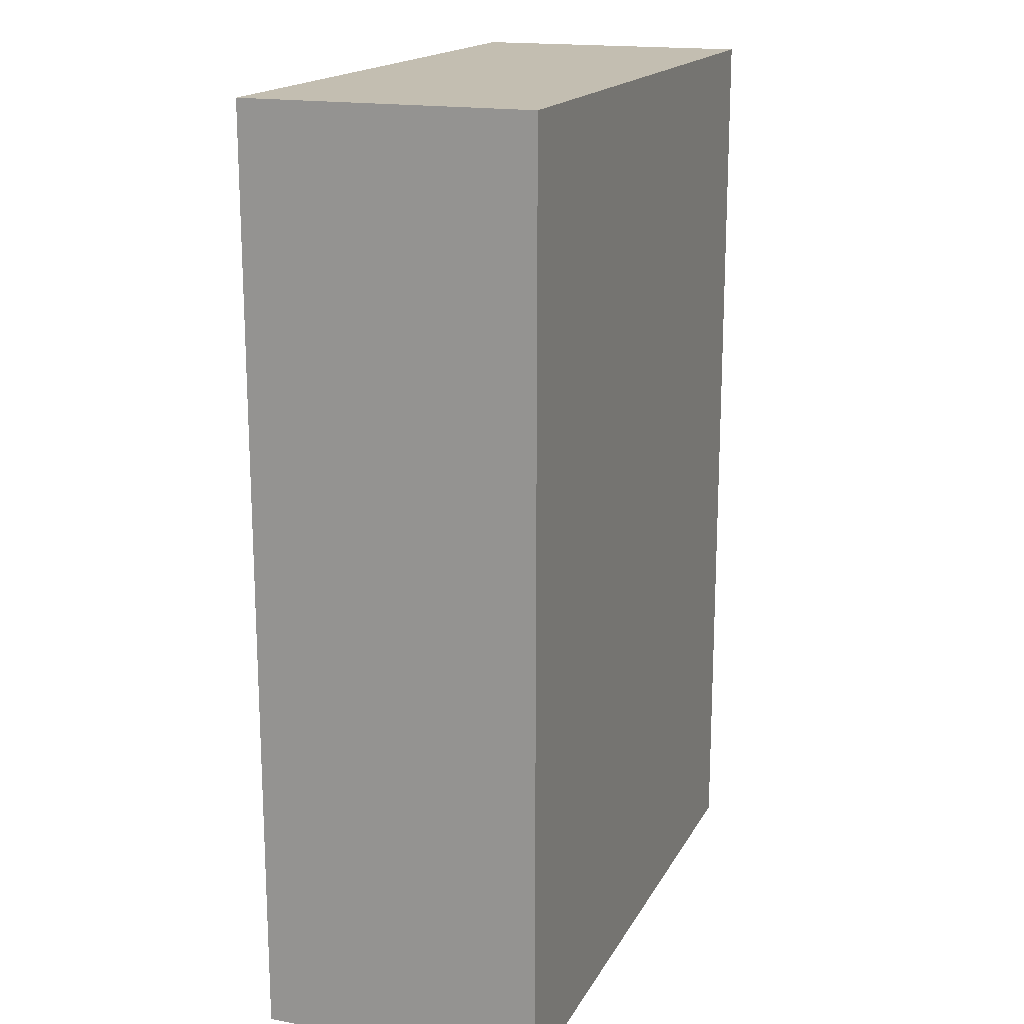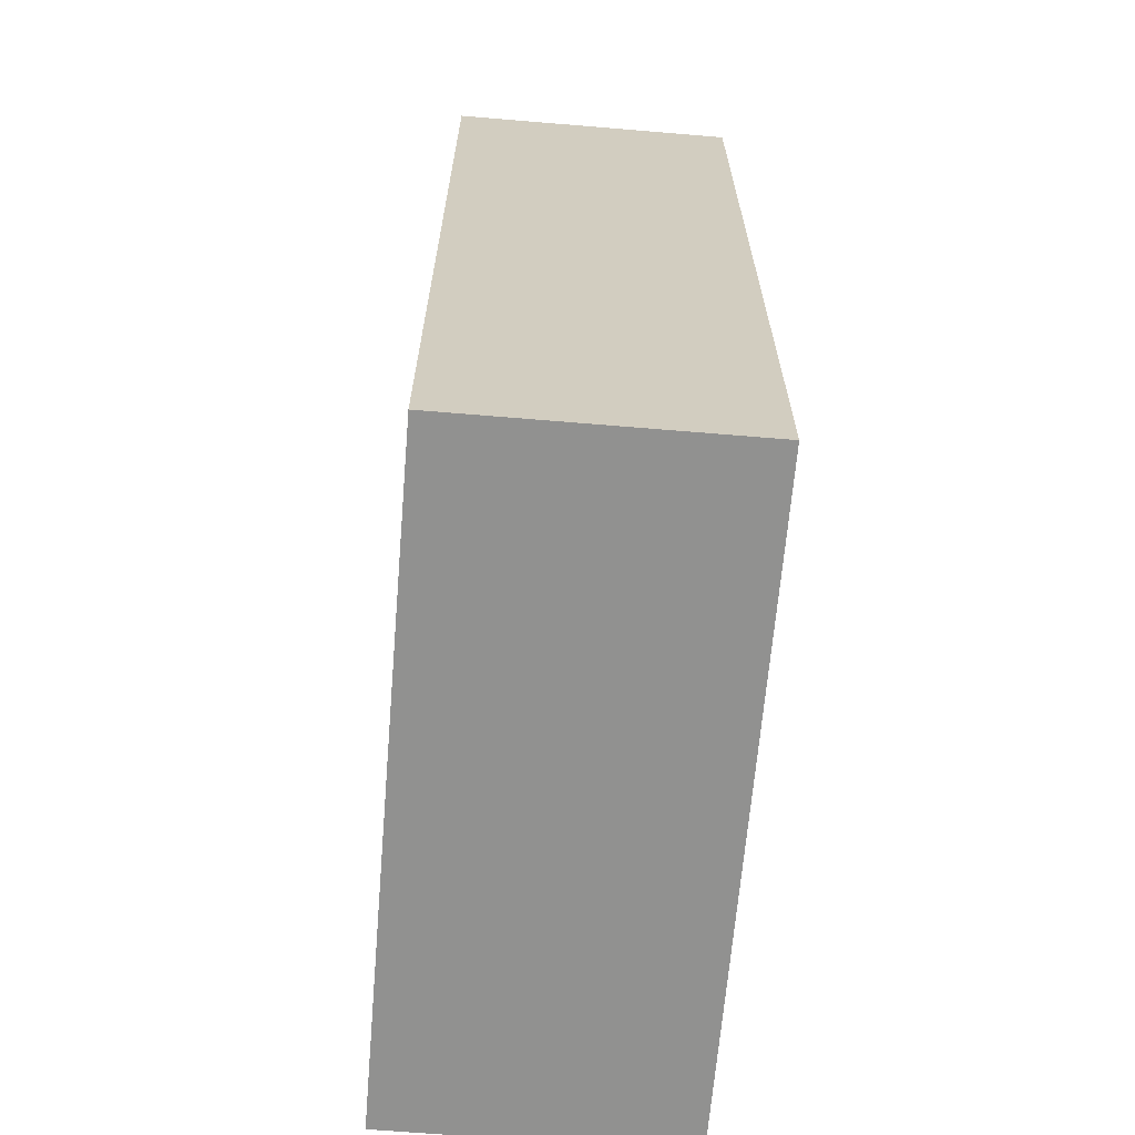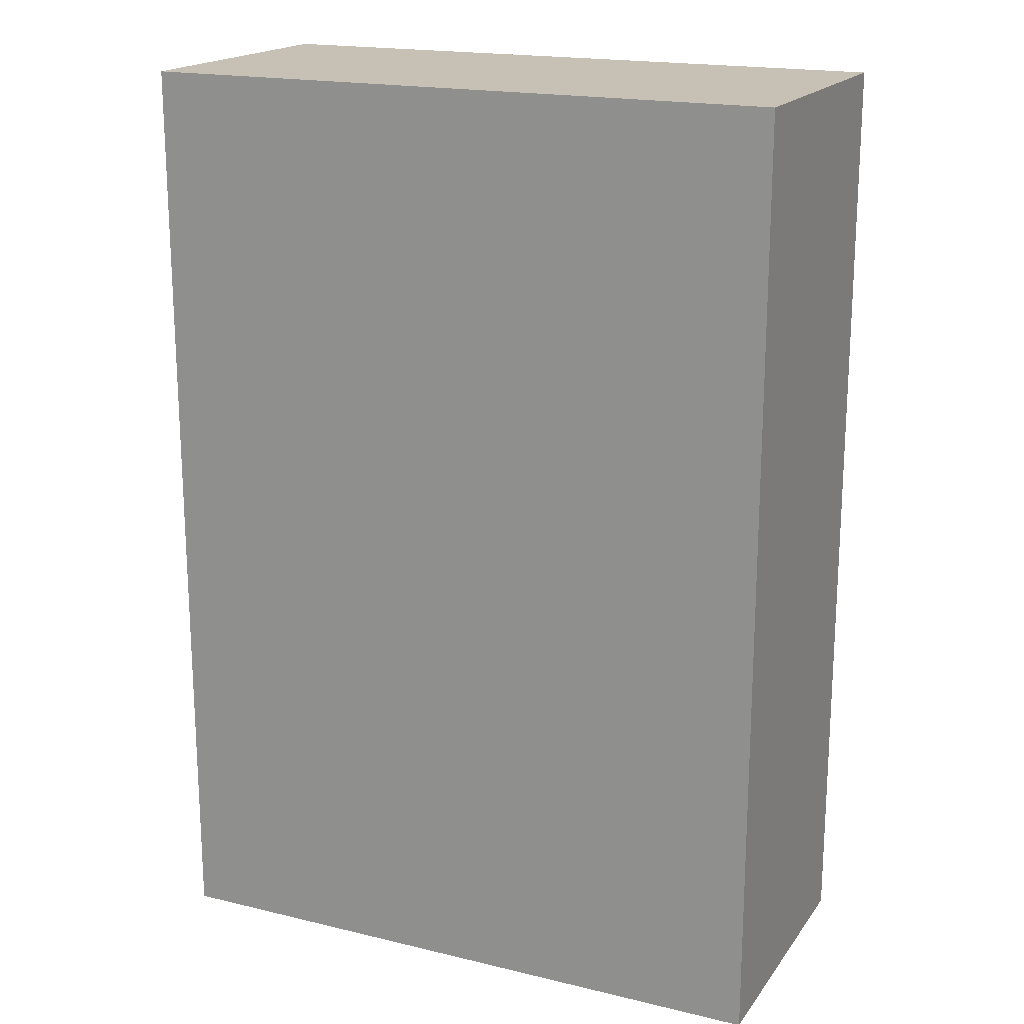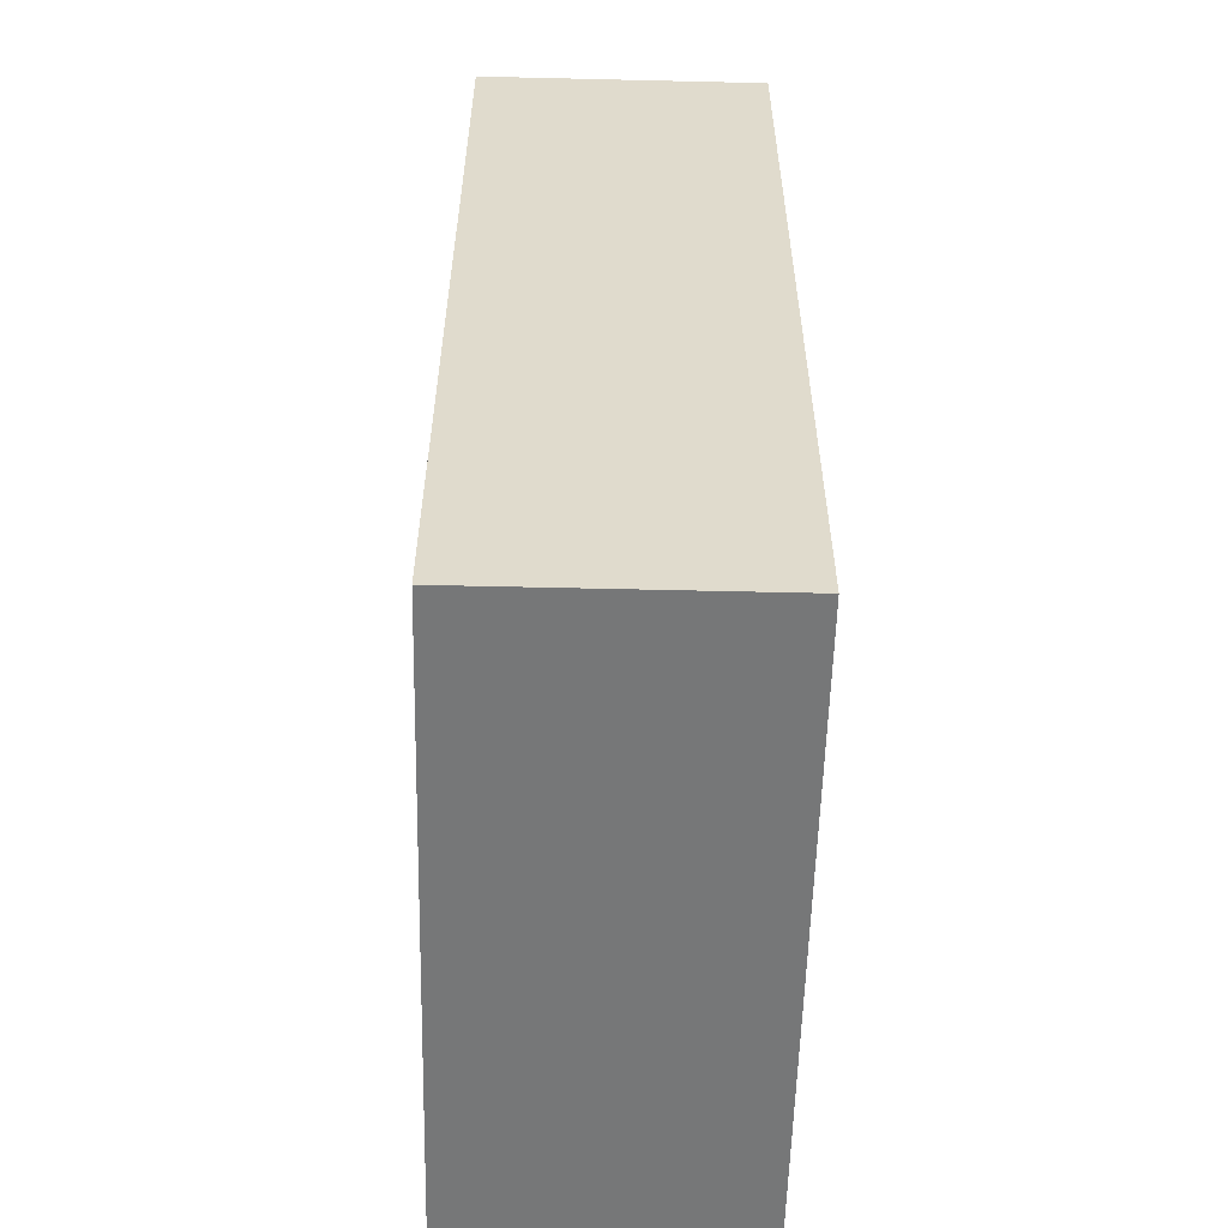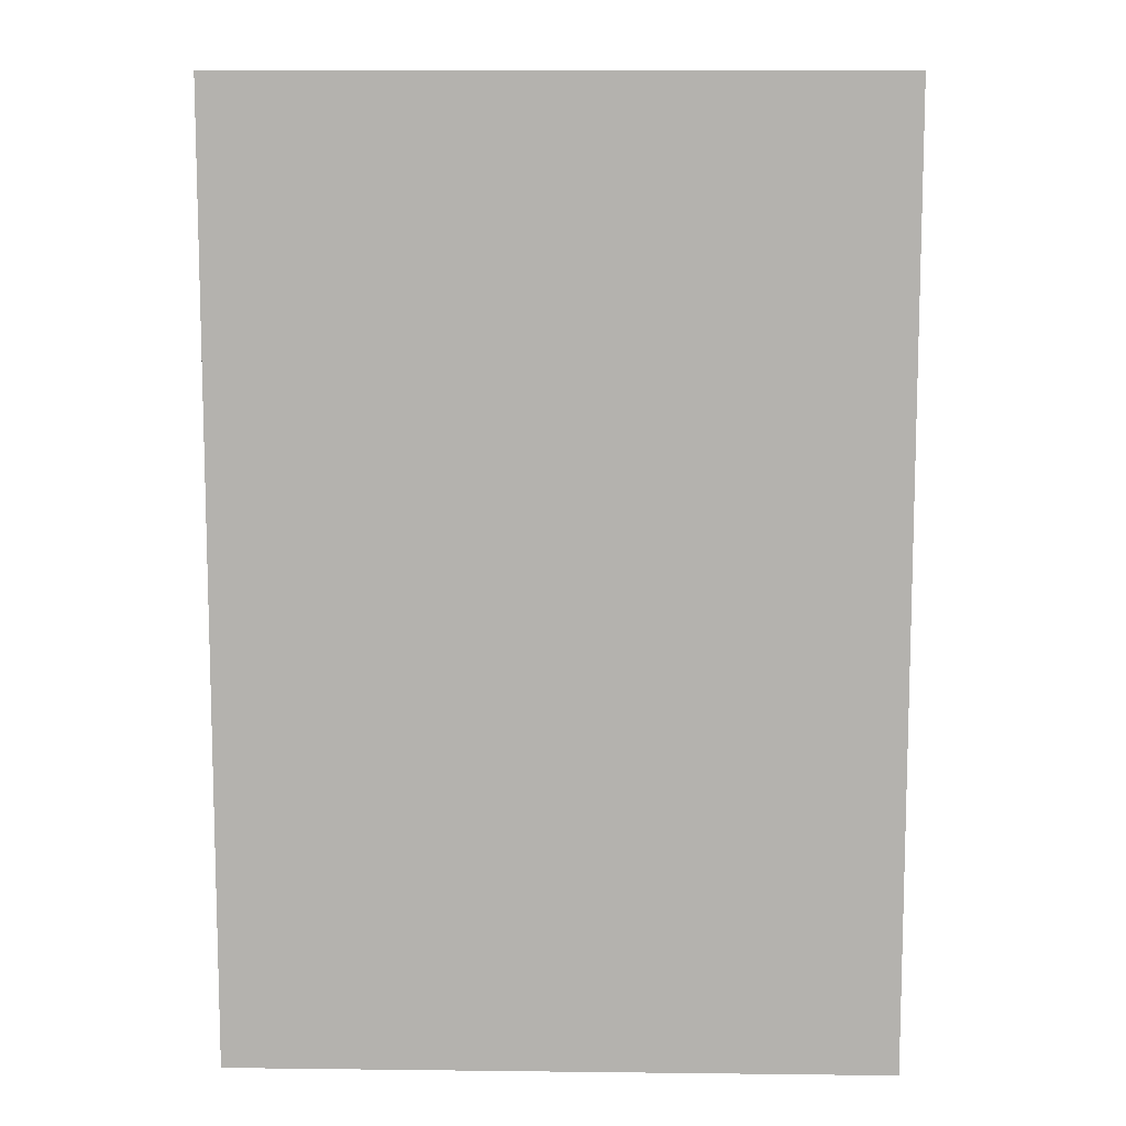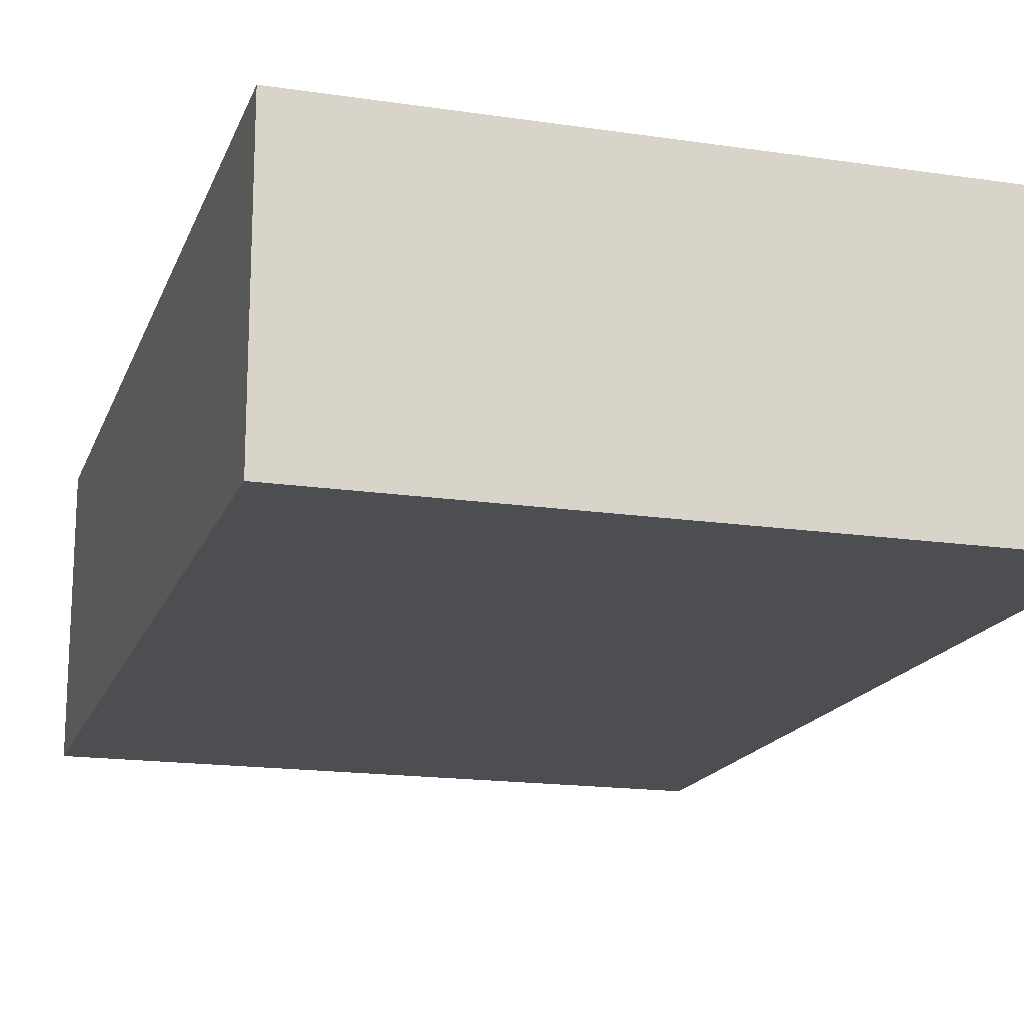
<metadata>
{"format":"obj","ext":"obj","renderer":"f3d","projection":"perspective","resolution":1024,"background":"white","views":[{"elev":17.2,"azim":110.4,"up":"+Y"},{"elev":-66.0,"azim":85.2,"up":"+Y"},{"elev":18.5,"azim":24.8,"up":"+Y"},{"elev":-57.0,"azim":-91.4,"up":"+Y"},{"elev":10.0,"azim":1.7,"up":"+Y"},{"elev":-17.0,"azim":-16.6,"up":"+Z"}]}
</metadata>
<code>
v  1.5 3.25 1
v  1.5 3.25 -0.25
v  1 3.25 -0.5
v  1 3.25 1
v  1 -3.25 -0.5
v  1.5 -3.25 -0.25
v  1.5 -3.25 1
v  1.25 3.25 -0.5
v  1 -3.25 1
v  1.25 -3.25 -0.5
v  1.5 3.25 1
v  1 3.25 1
v  1.5 -3.25 1
v  1 -3.25 1
g expbox_2
f 6 13 9
f 9 10 6
f 3 12 8
f 7 11 4
f 4 14 7
f 9 5 10
f 12 1 2
f 2 8 12
v  -2.25 3.25 -1
v  2.25 3.25 1
v  2.25 3.25 -1
v  2.25 -3.25 -1
v  -2.25 -3.25 1
v  2.25 -3.25 1
v  -2.25 3.25 1
v  -2.25 -3.25 -1
v  1.5 3.25 1
v  1.5 3.25 -0.25
v  1 3.25 -0.5
v  1 3.25 1
v  1 -3.25 -0.5
v  1.5 -3.25 -0.25
v  1.5 -3.25 1
v  1.25 3.25 -0.5
v  1 -3.25 1
v  1.25 -3.25 -0.5
v  -2.25 3.25 -1
v  -2.25 3.25 -1
v  2.25 3.25 1
v  2.25 3.25 1
v  2.25 3.25 -1
v  2.25 3.25 -1
v  2.25 -3.25 -1
v  2.25 -3.25 -1
v  -2.25 -3.25 1
v  -2.25 -3.25 1
v  2.25 -3.25 1
v  2.25 -3.25 1
v  -2.25 3.25 1
v  -2.25 3.25 1
v  -2.25 -3.25 -1
v  -2.25 -3.25 -1
v  1.5 3.25 1
v  1 3.25 1
v  1.5 -3.25 1
v  1 -3.25 1
g expbox_2_untinted
f 31 50 45
f 45 42 31
f 27 52 41
f 41 47 27
f 18 37 36
f 36 44 18
f 24 49 16
f 16 17 24
f 33 48 19
f 19 21 33
f 20 35 23
f 23 51 20
f 39 43 29
f 29 28 39
f 34 46 26
f 26 25 34
f 15 38 40
f 40 22 15
f 39 32 27
f 27 47 39
f 17 30 24
f 39 28 32
f 17 34 25
f 25 30 17

</code>
